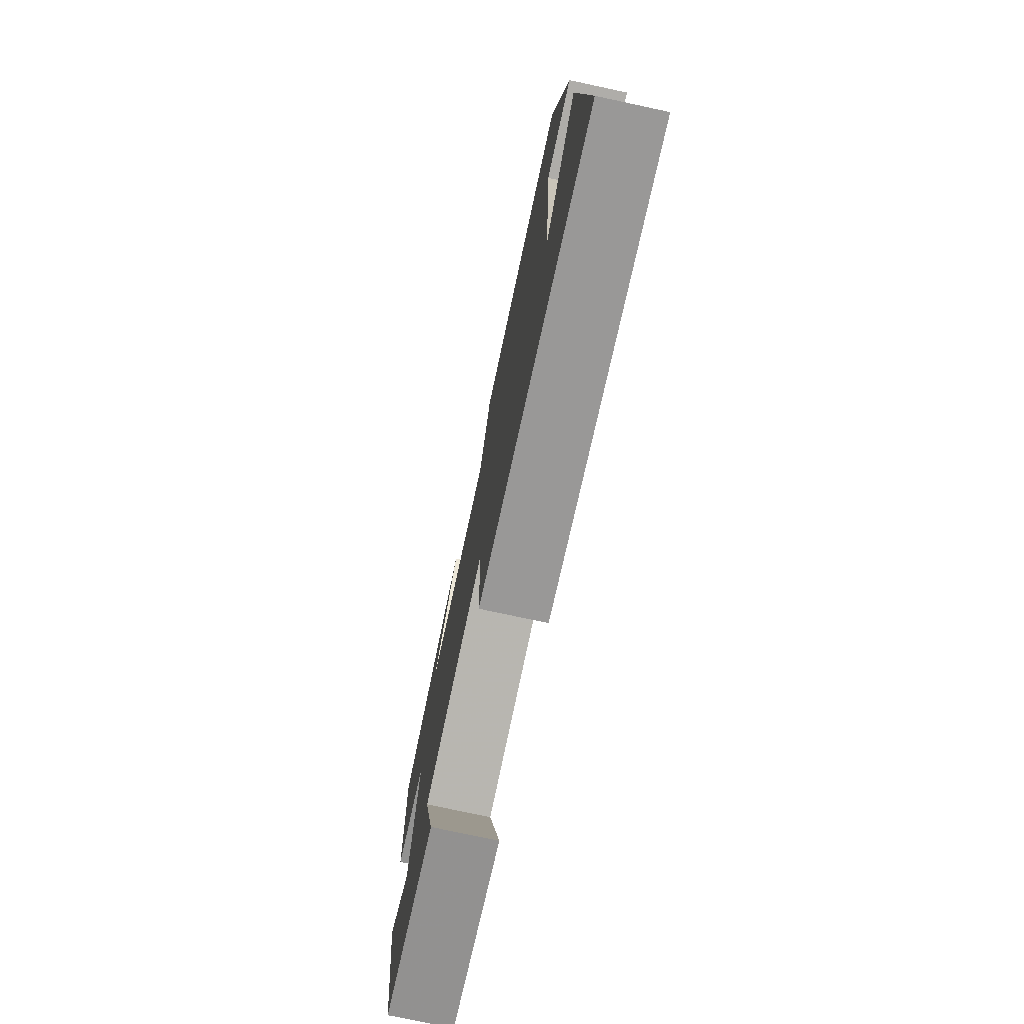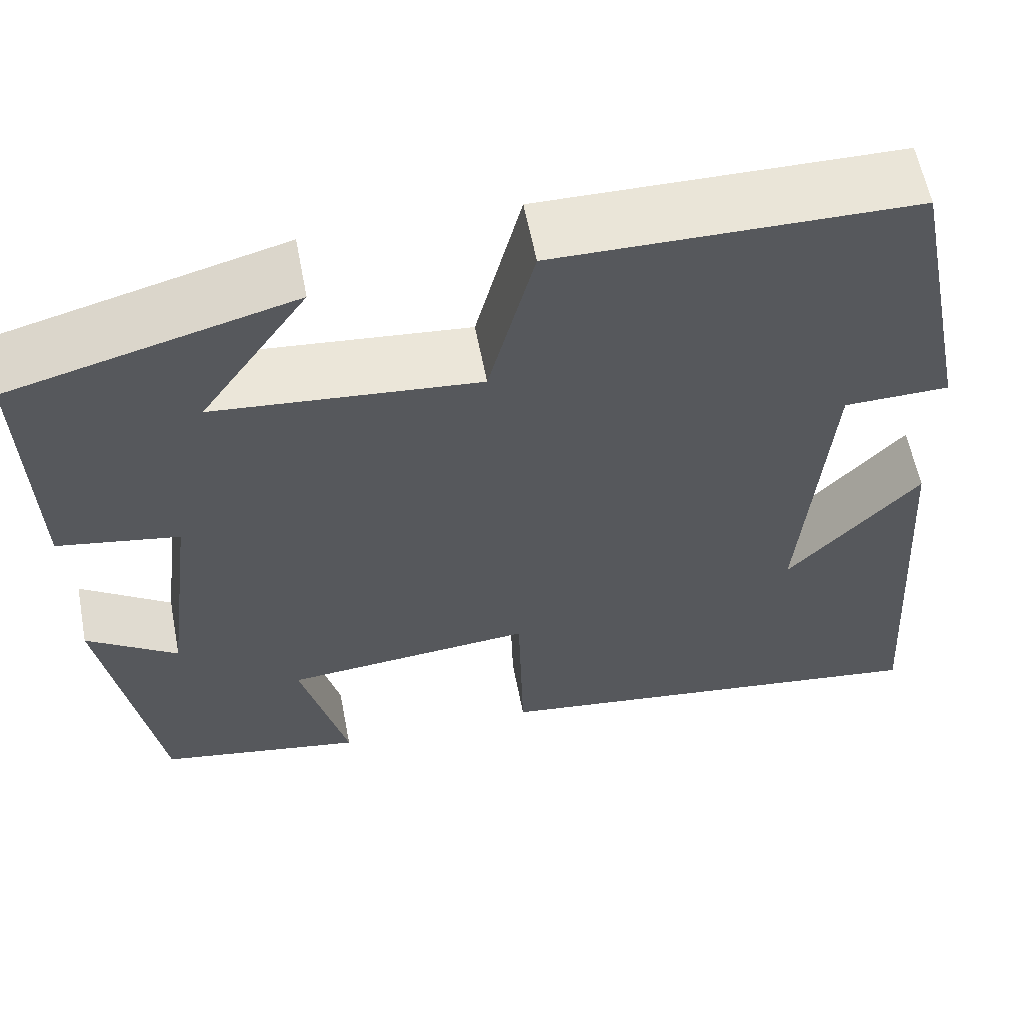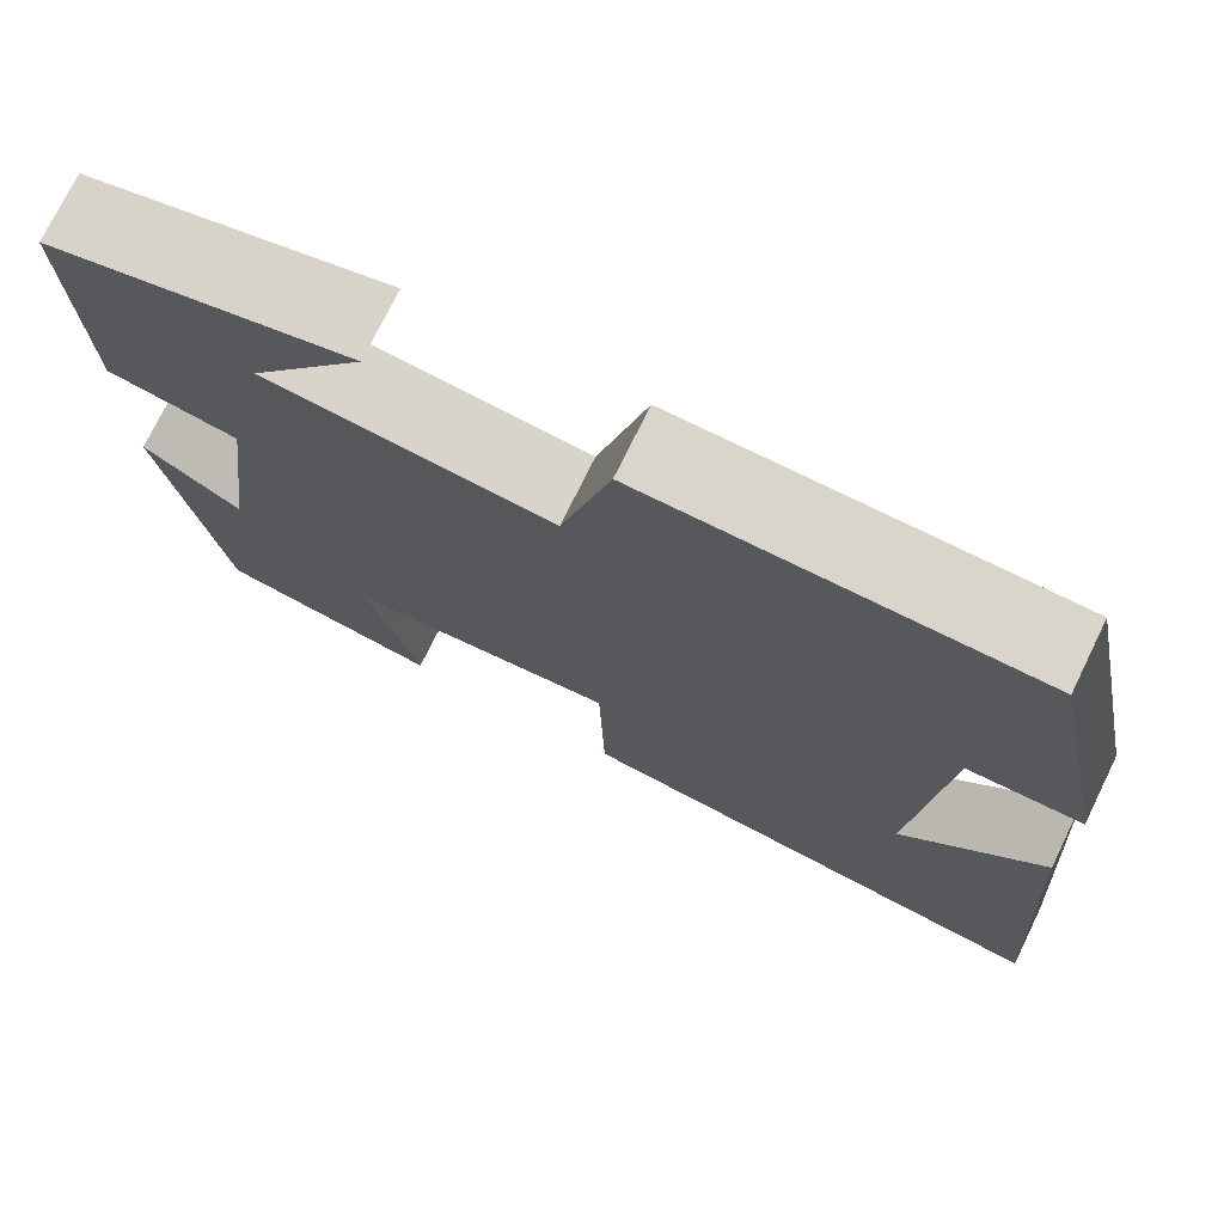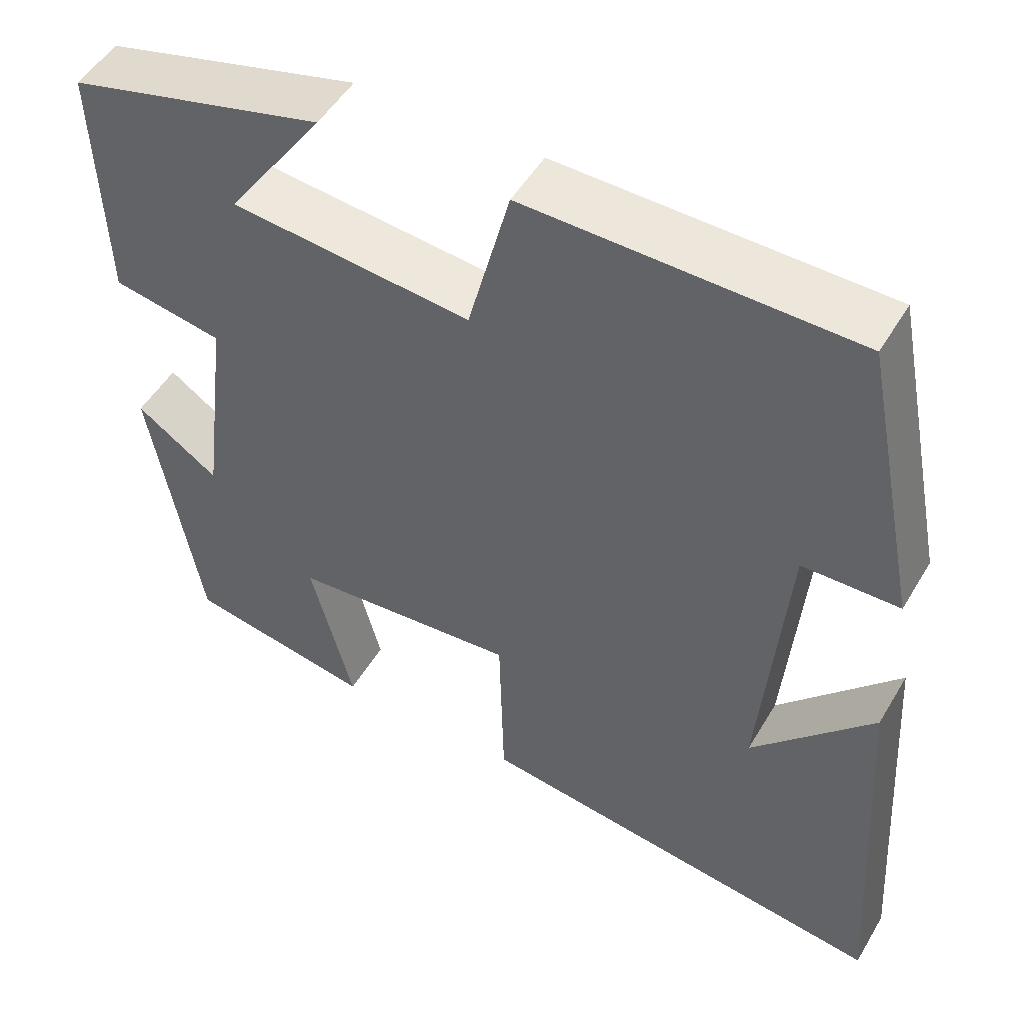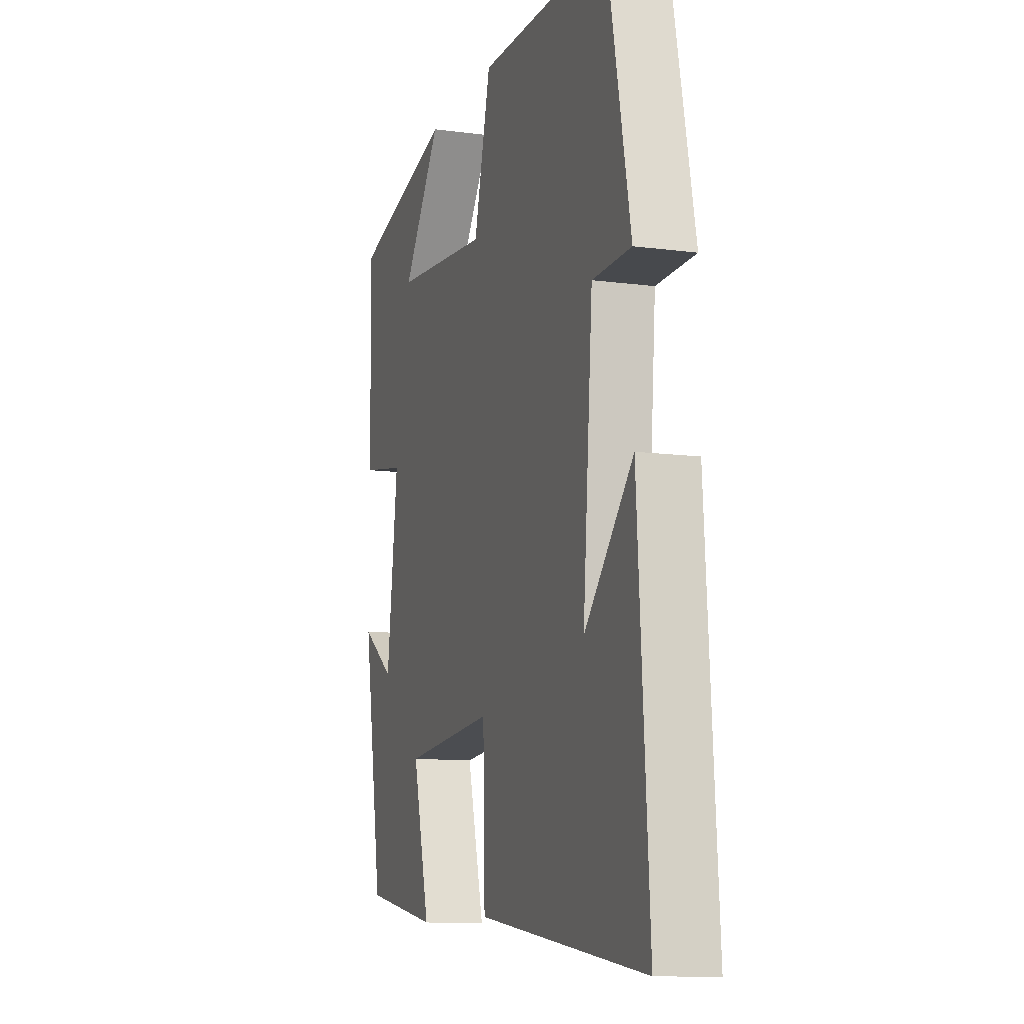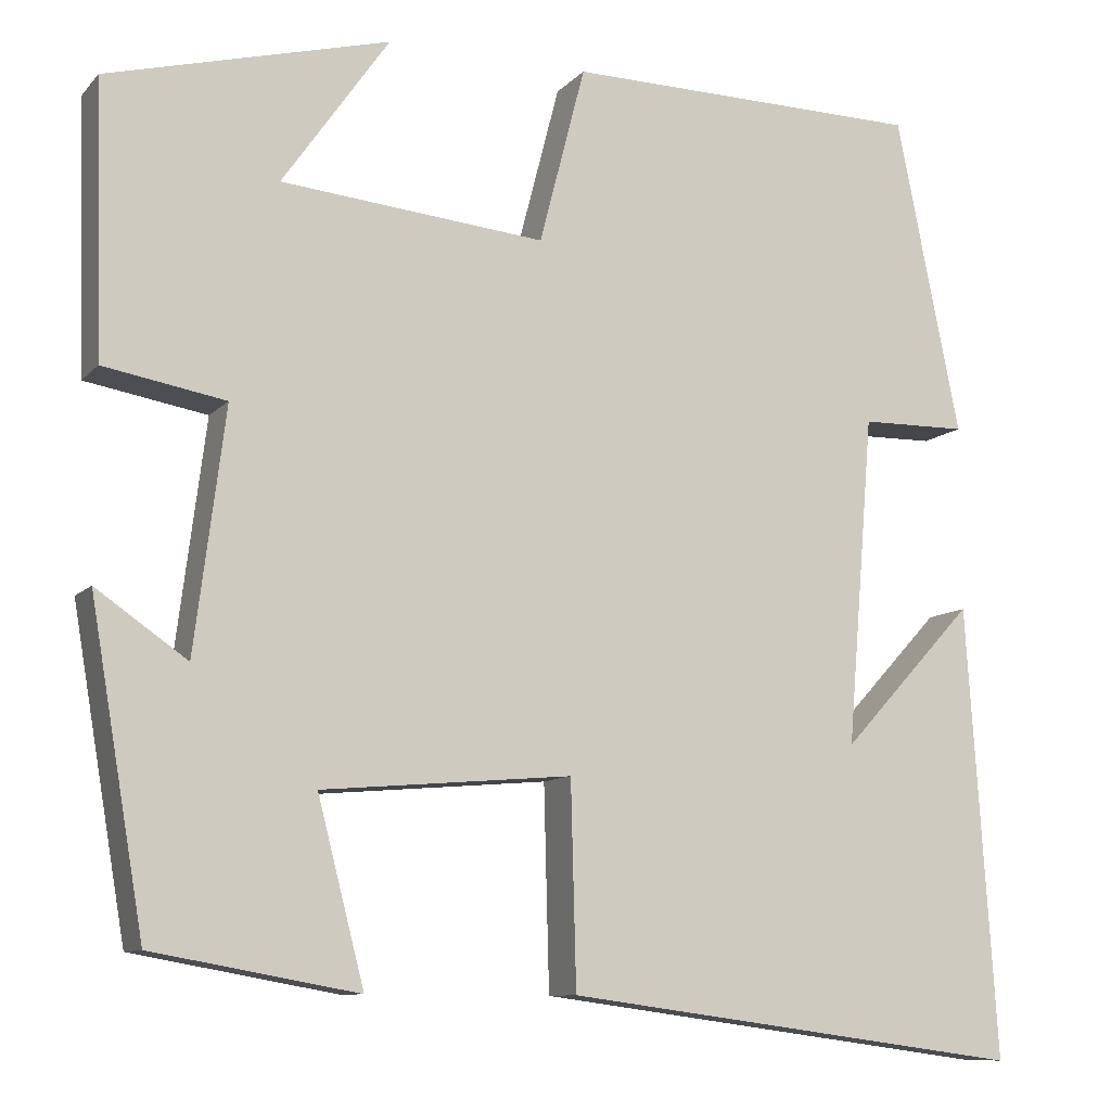
<metadata>
{"format":"obj","ext":"obj","renderer":"f3d","projection":"perspective","resolution":1024,"background":"white","views":[{"elev":-76.4,"azim":77.9,"up":"+Z"},{"elev":59.6,"azim":-10.9,"up":"+Z"},{"elev":74.4,"azim":26.1,"up":"+Z"},{"elev":50.7,"azim":29.9,"up":"+Z"},{"elev":-11.0,"azim":71.8,"up":"+Z"},{"elev":-9.9,"azim":-23.8,"up":"+Z"}]}
</metadata>
<code>
v -0.509 0.07 0.418
v -0.196 0.07 0.5
v -0.315 0.07 0.33
v -0.021 0.07 0.302
v 0.03 0.07 0.5
v 0.429 0.07 0.494
v 0.5 0.07 0.141
v 0.382 0.07 0.139
v 0.352 0.07 -0.227
v 0.5 0.07 -0.067
v 0.533 0.07 -0.569
v 0.02 0.07 -0.5
v 0.014 0.07 -0.274
v -0.264 0.07 -0.298
v -0.212 0.07 -0.5
v -0.44 0.07 -0.459
v -0.5 0.07 -0.106
v -0.399 0.07 -0.176
v -0.365 0.07 0.092
v -0.5 0.07 0.116
v -0.509 0 0.418
v -0.196 0 0.5
v -0.315 0 0.33
v -0.021 0 0.302
v 0.03 0 0.5
v 0.429 0 0.494
v 0.5 0 0.141
v 0.382 0 0.139
v 0.352 0 -0.227
v 0.5 0 -0.067
v 0.533 0 -0.569
v 0.02 0 -0.5
v 0.014 0 -0.274
v -0.264 0 -0.298
v -0.212 0 -0.5
v -0.44 0 -0.459
v -0.5 0 -0.106
v -0.399 0 -0.176
v -0.365 0 0.092
v -0.5 0 0.116
f 19 20 1
f 16 17 18
f 15 16 18
f 14 15 18
f 13 14 18 19
f 11 12 13
f 9 10 11
f 13 19 1
f 11 13 1
f 9 11 1
f 6 7 8
f 5 6 8
f 4 5 8
f 3 4 8 9
f 1 2 3
f 1 3 9
f 21 40 39
f 38 37 36
f 38 36 35
f 38 35 34
f 39 38 34 33
f 33 32 31
f 31 30 29
f 21 39 33
f 21 33 31
f 21 31 29
f 28 27 26
f 28 26 25
f 28 25 24
f 29 28 24 23
f 23 22 21
f 29 23 21
f 1 21 22 2
f 2 22 23 3
f 3 23 24 4
f 4 24 25 5
f 5 25 26 6
f 6 26 27 7
f 7 27 28 8
f 8 28 29 9
f 9 29 30 10
f 10 30 31 11
f 11 31 32 12
f 12 32 33 13
f 13 33 34 14
f 14 34 35 15
f 15 35 36 16
f 16 36 37 17
f 17 37 38 18
f 18 38 39 19
f 19 39 40 20
f 20 40 21 1

</code>
